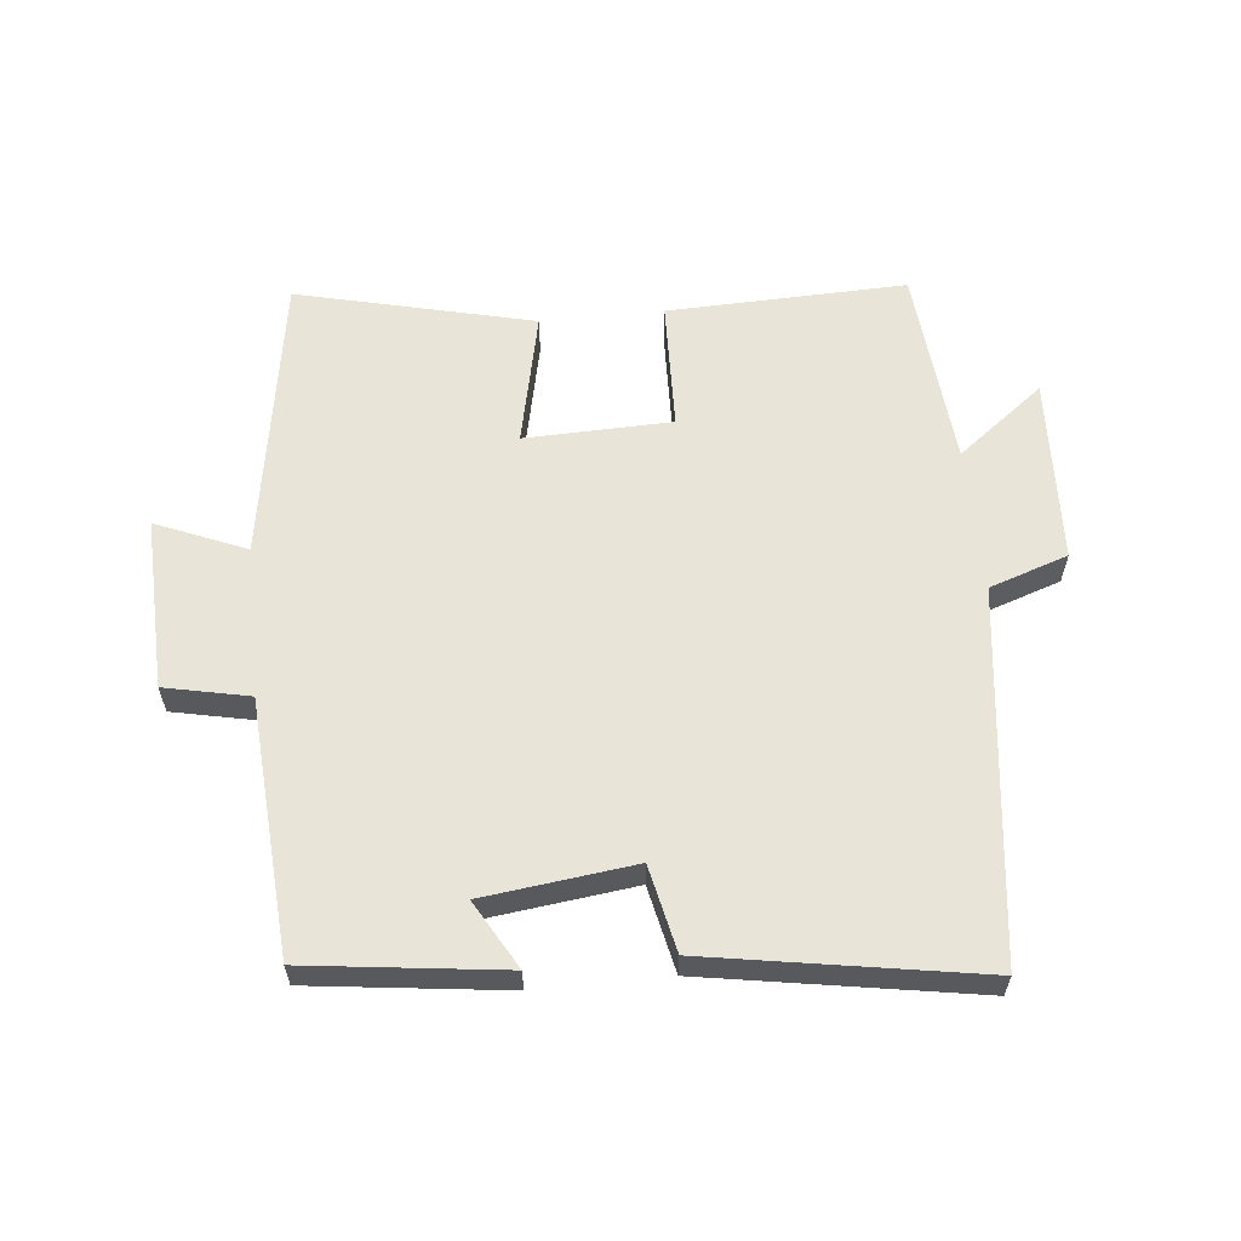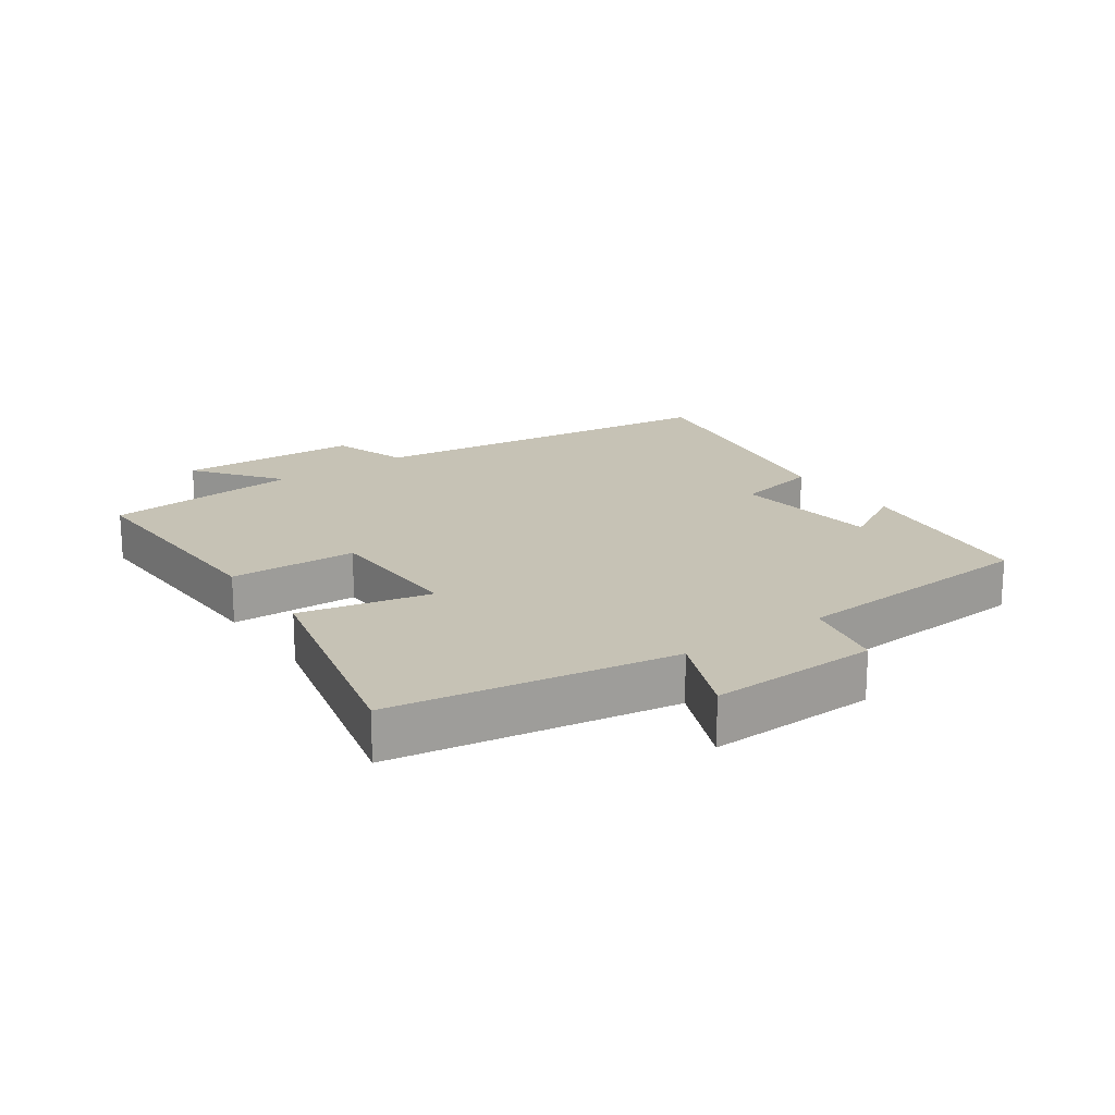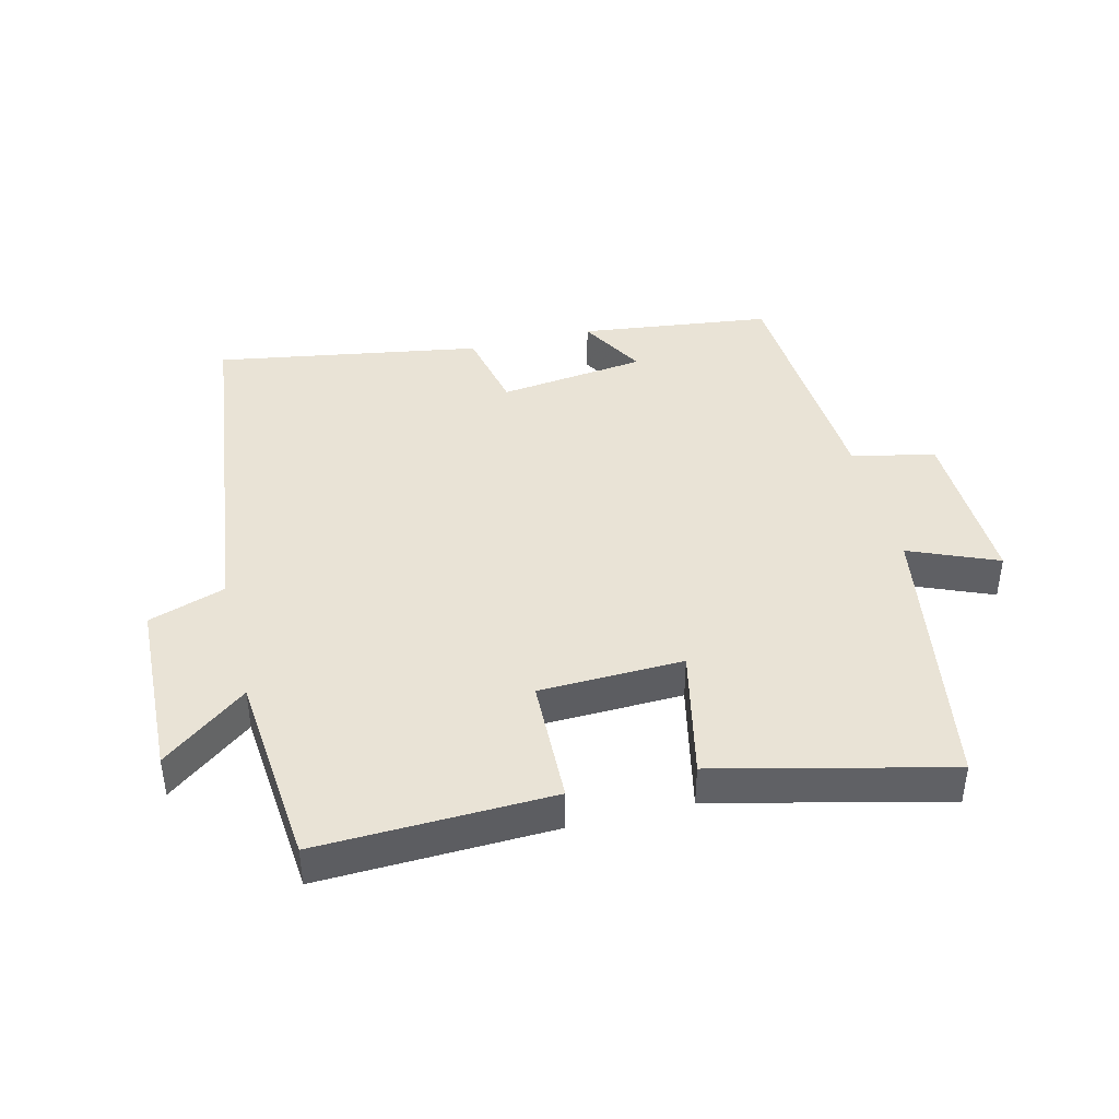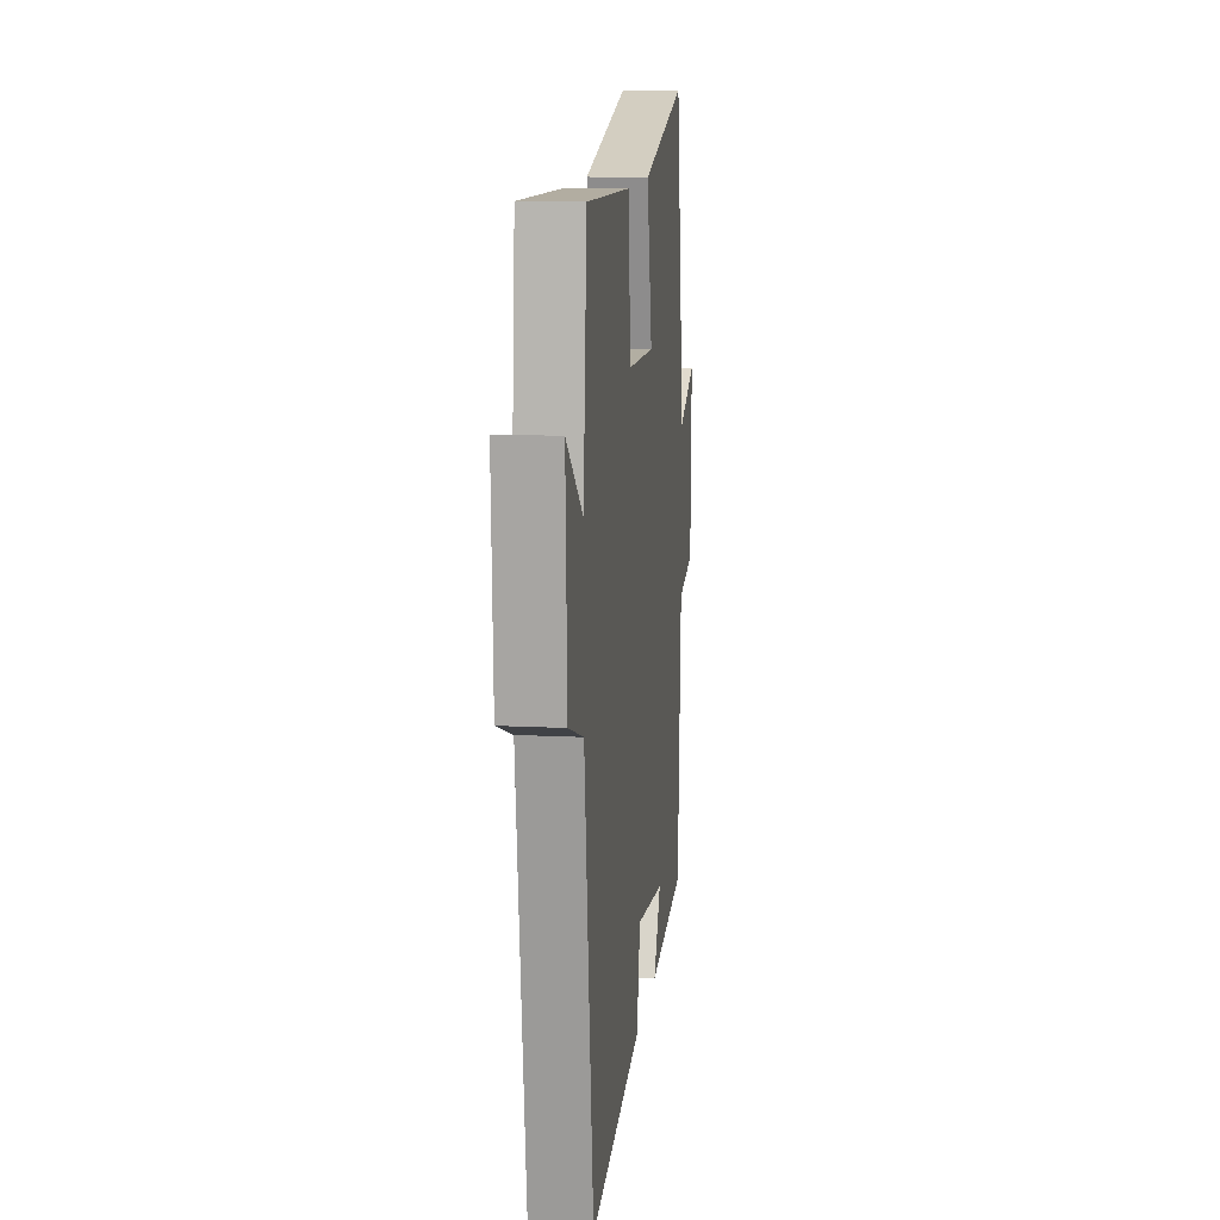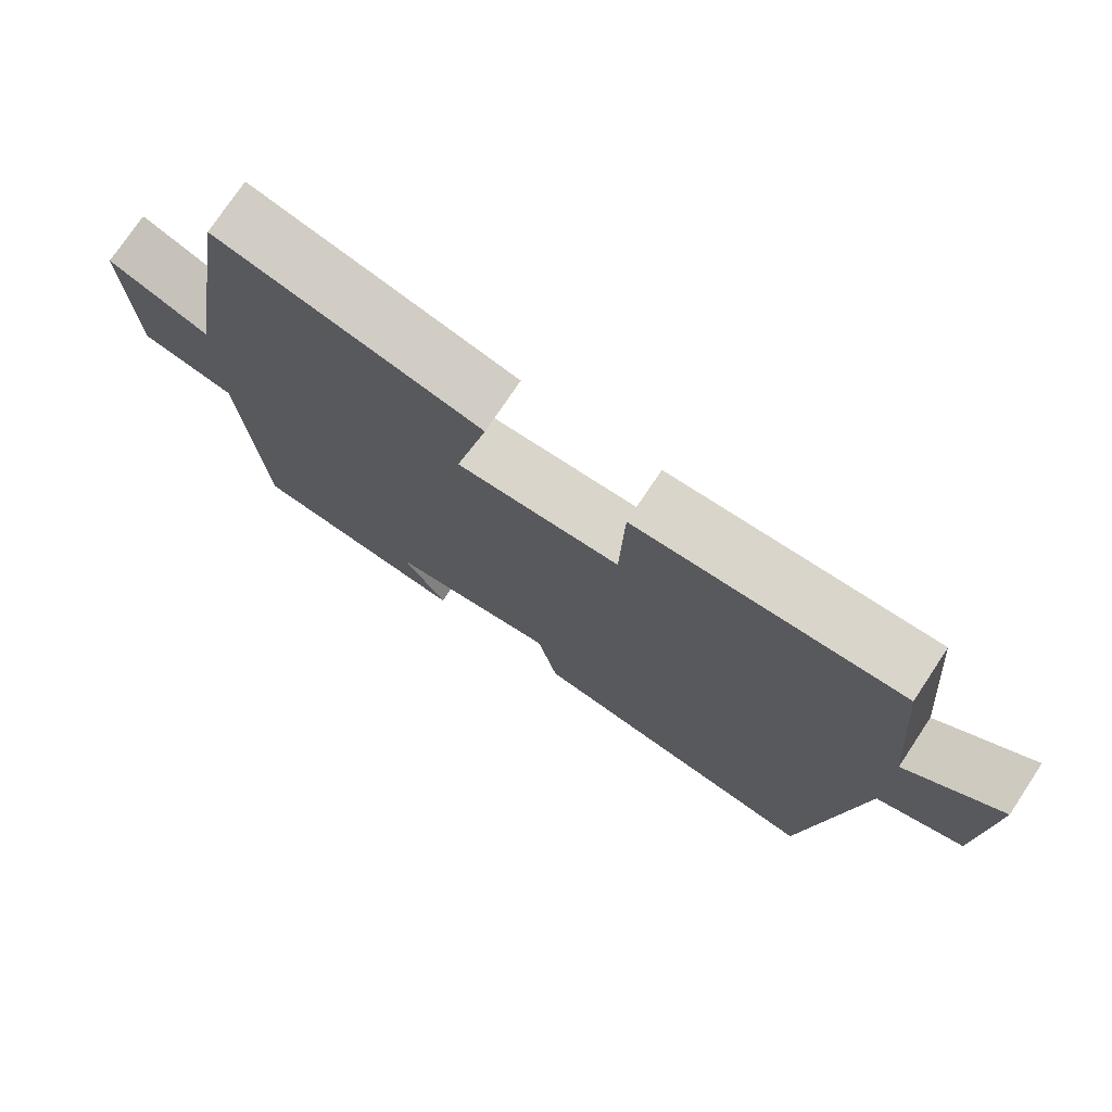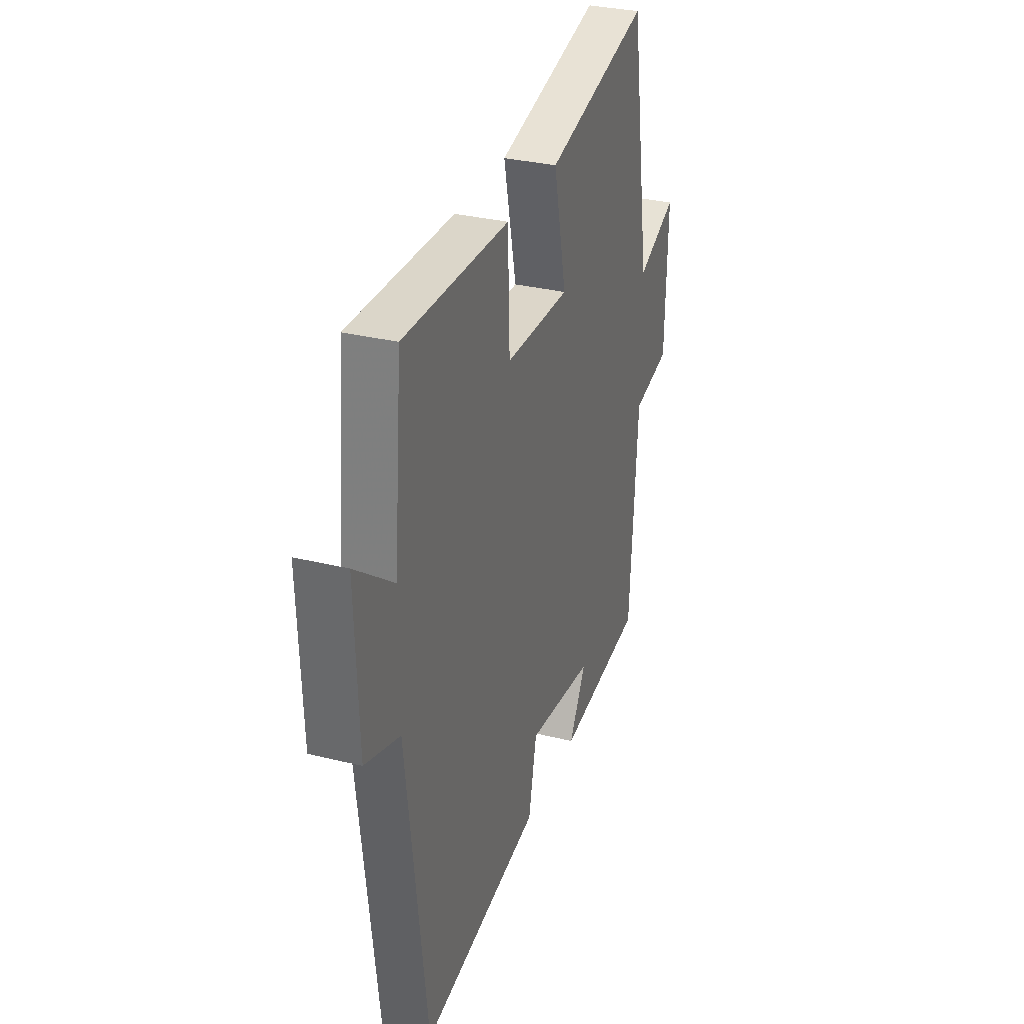
<metadata>
{"format":"obj","ext":"obj","renderer":"f3d","projection":"perspective","resolution":1024,"background":"white","views":[{"elev":60.3,"azim":174.2,"up":"+Y"},{"elev":18.9,"azim":55.0,"up":"+Y"},{"elev":42.2,"azim":-14.0,"up":"+Y"},{"elev":12.2,"azim":-83.1,"up":"+Z"},{"elev":75.1,"azim":-146.4,"up":"+Z"},{"elev":31.5,"azim":-70.6,"up":"+Z"}]}
</metadata>
<code>
v -0.43 0.07 -0.569
v -0.5 0.07 -0.011
v -0.619 0.07 0.029
v -0.631 0.07 0.309
v -0.5 0.07 0.209
v -0.473 0.07 0.511
v -0.112 0.07 0.5
v -0.106 0.07 0.304
v 0.116 0.07 0.298
v 0.072 0.07 0.5
v 0.429 0.07 0.586
v 0.5 0.07 0.152
v 0.636 0.07 0.209
v 0.628 0.07 -0.051
v 0.5 0.07 -0.078
v 0.474 0.07 -0.463
v 0.178 0.07 -0.5
v 0.236 0.07 -0.398
v 0.008 0.07 -0.37
v -0.02 0.07 -0.5
v -0.43 0 -0.569
v -0.5 0 -0.011
v -0.619 0 0.029
v -0.631 0 0.309
v -0.5 0 0.209
v -0.473 0 0.511
v -0.112 0 0.5
v -0.106 0 0.304
v 0.116 0 0.298
v 0.072 0 0.5
v 0.429 0 0.586
v 0.5 0 0.152
v 0.636 0 0.209
v 0.628 0 -0.051
v 0.5 0 -0.078
v 0.474 0 -0.463
v 0.178 0 -0.5
v 0.236 0 -0.398
v 0.008 0 -0.37
v -0.02 0 -0.5
f 19 20 1 2
f 18 19 2
f 15 16 17 18
f 15 18 2
f 12 13 14 15
f 11 12 15
f 10 11 15
f 9 10 15
f 15 2 3
f 9 15 3
f 8 9 3
f 5 6 7 8
f 5 8 3
f 3 4 5
f 22 21 40 39
f 22 39 38
f 38 37 36 35
f 22 38 35
f 35 34 33 32
f 35 32 31
f 35 31 30
f 35 30 29
f 23 22 35
f 23 35 29
f 23 29 28
f 28 27 26 25
f 23 28 25
f 25 24 23
f 1 21 22 2
f 2 22 23 3
f 3 23 24 4
f 4 24 25 5
f 5 25 26 6
f 6 26 27 7
f 7 27 28 8
f 8 28 29 9
f 9 29 30 10
f 10 30 31 11
f 11 31 32 12
f 12 32 33 13
f 13 33 34 14
f 14 34 35 15
f 15 35 36 16
f 16 36 37 17
f 17 37 38 18
f 18 38 39 19
f 19 39 40 20
f 20 40 21 1

</code>
